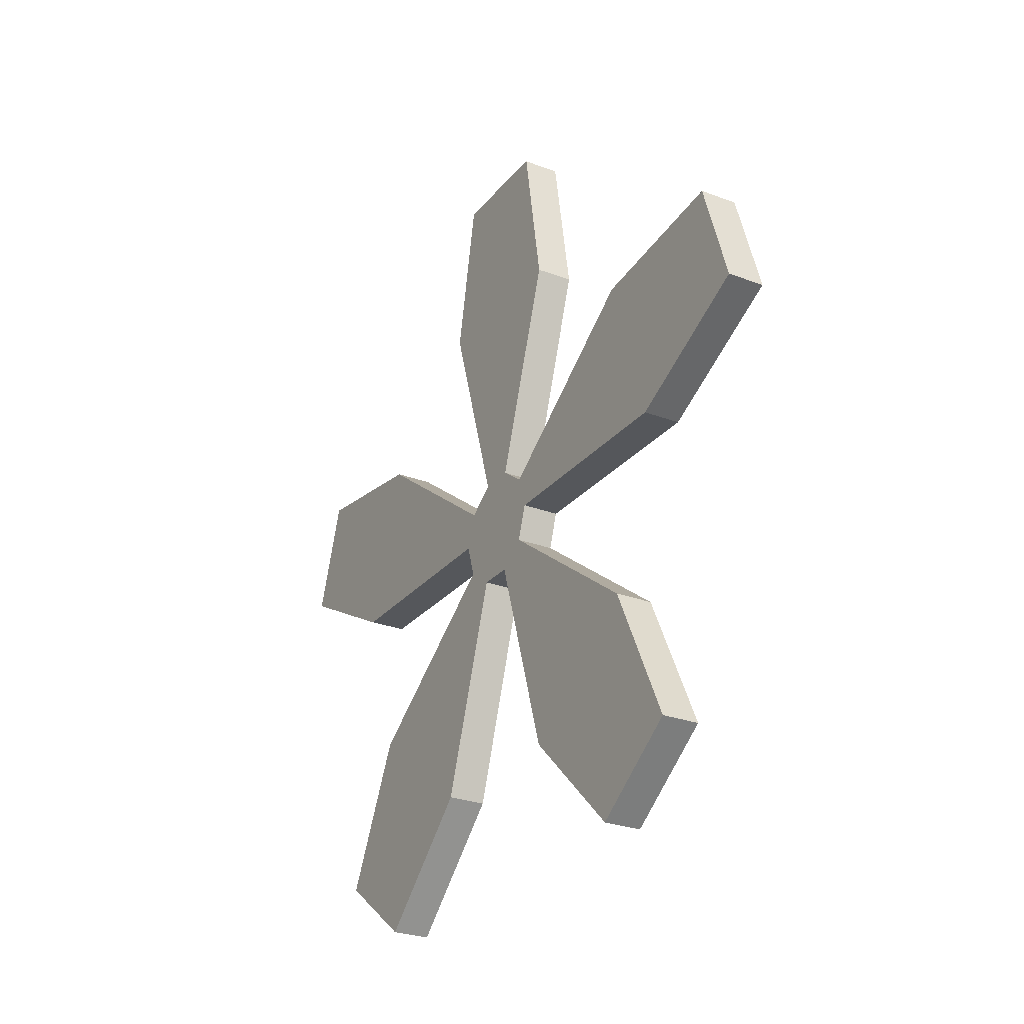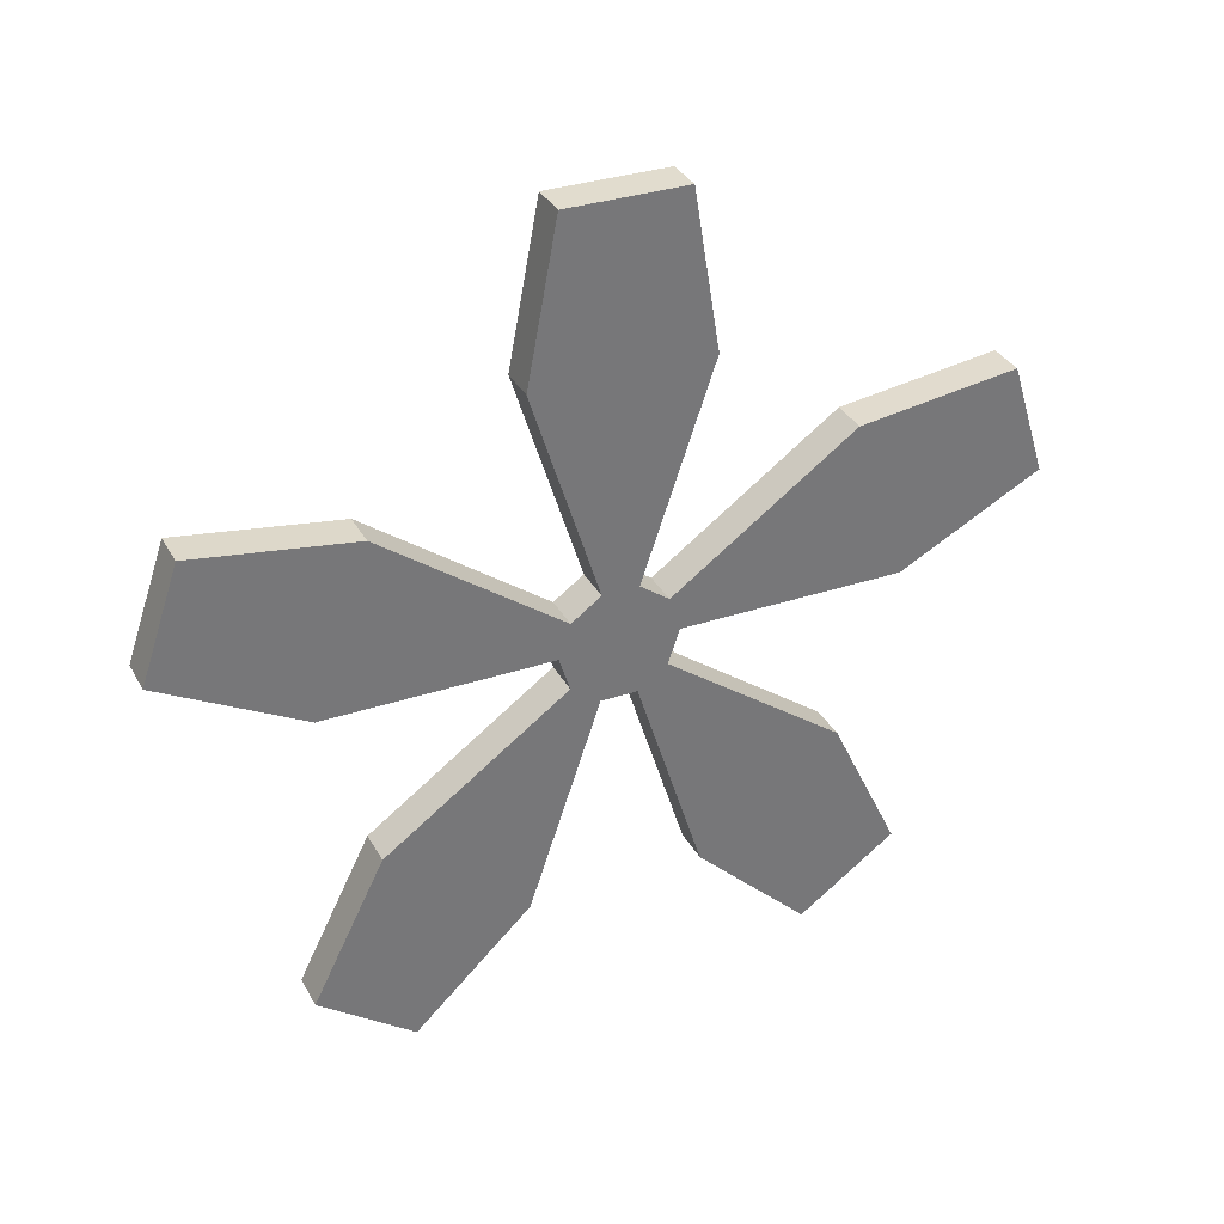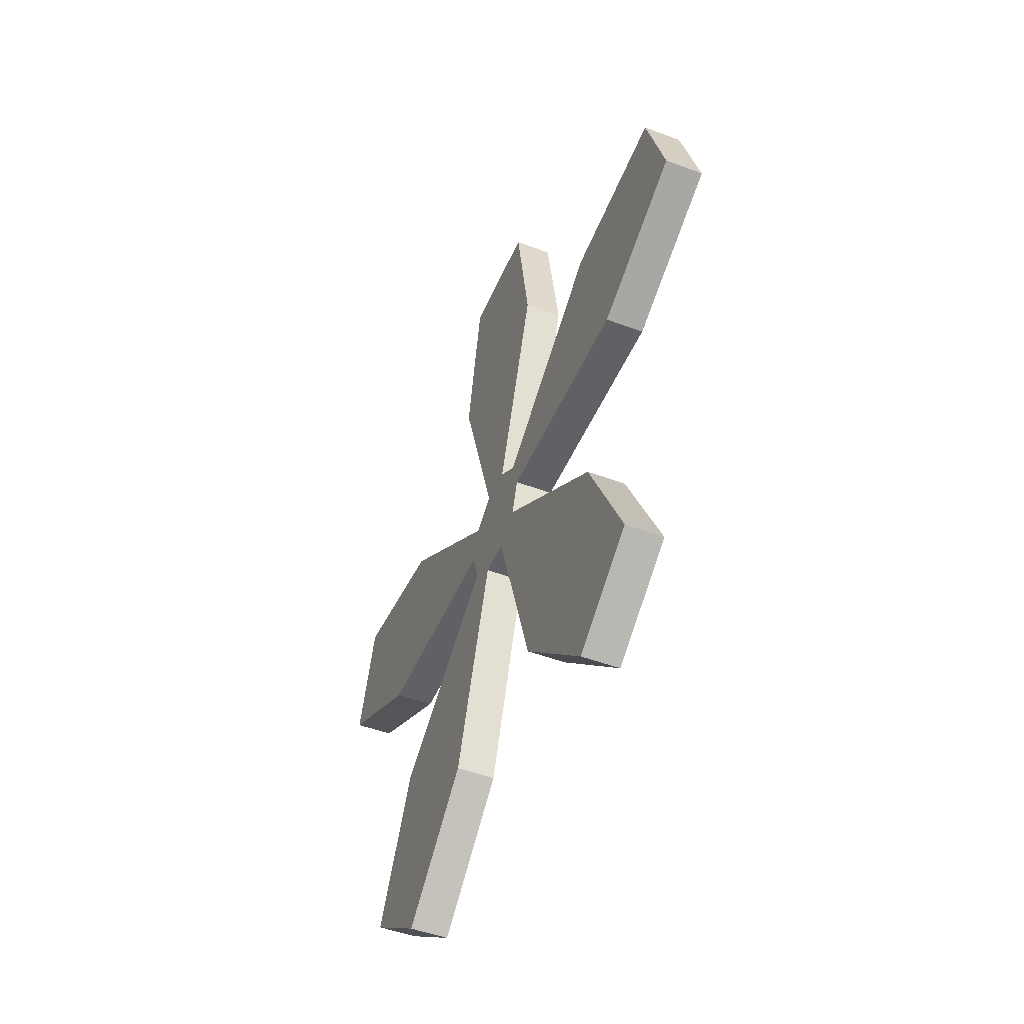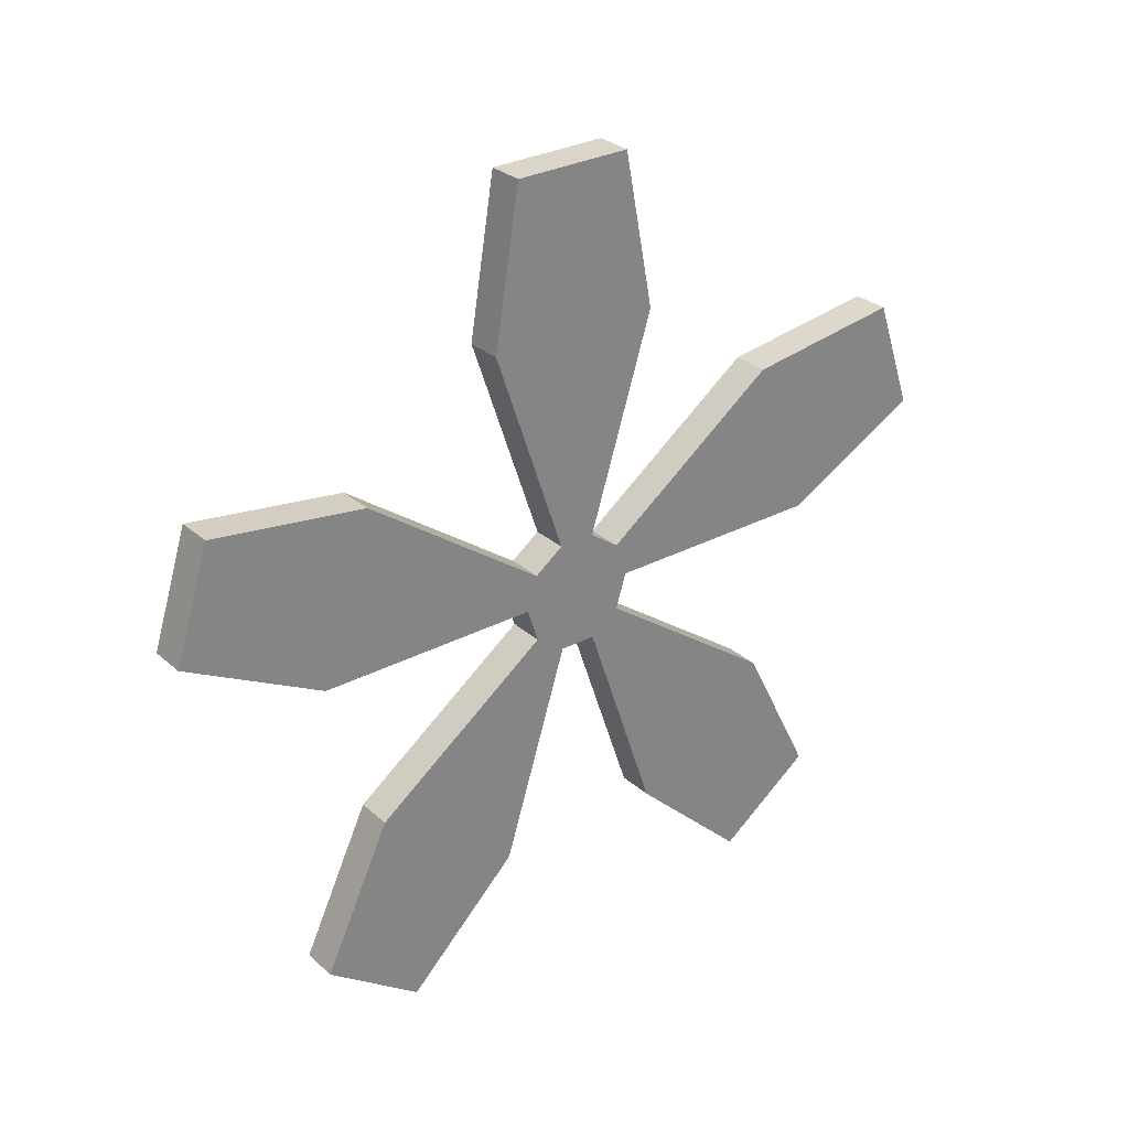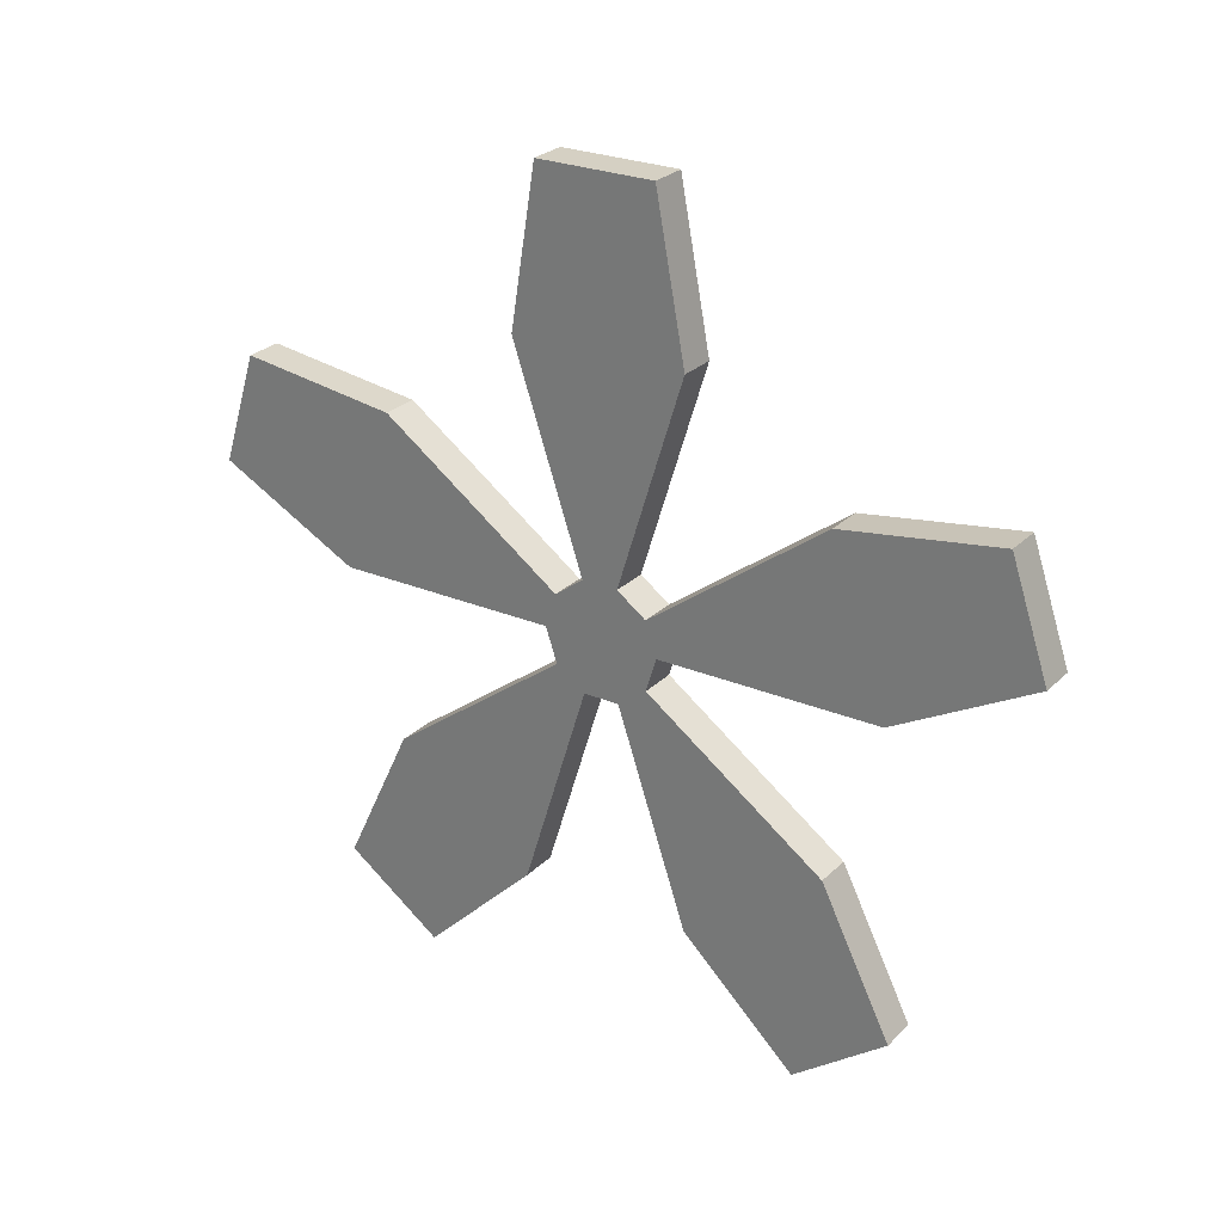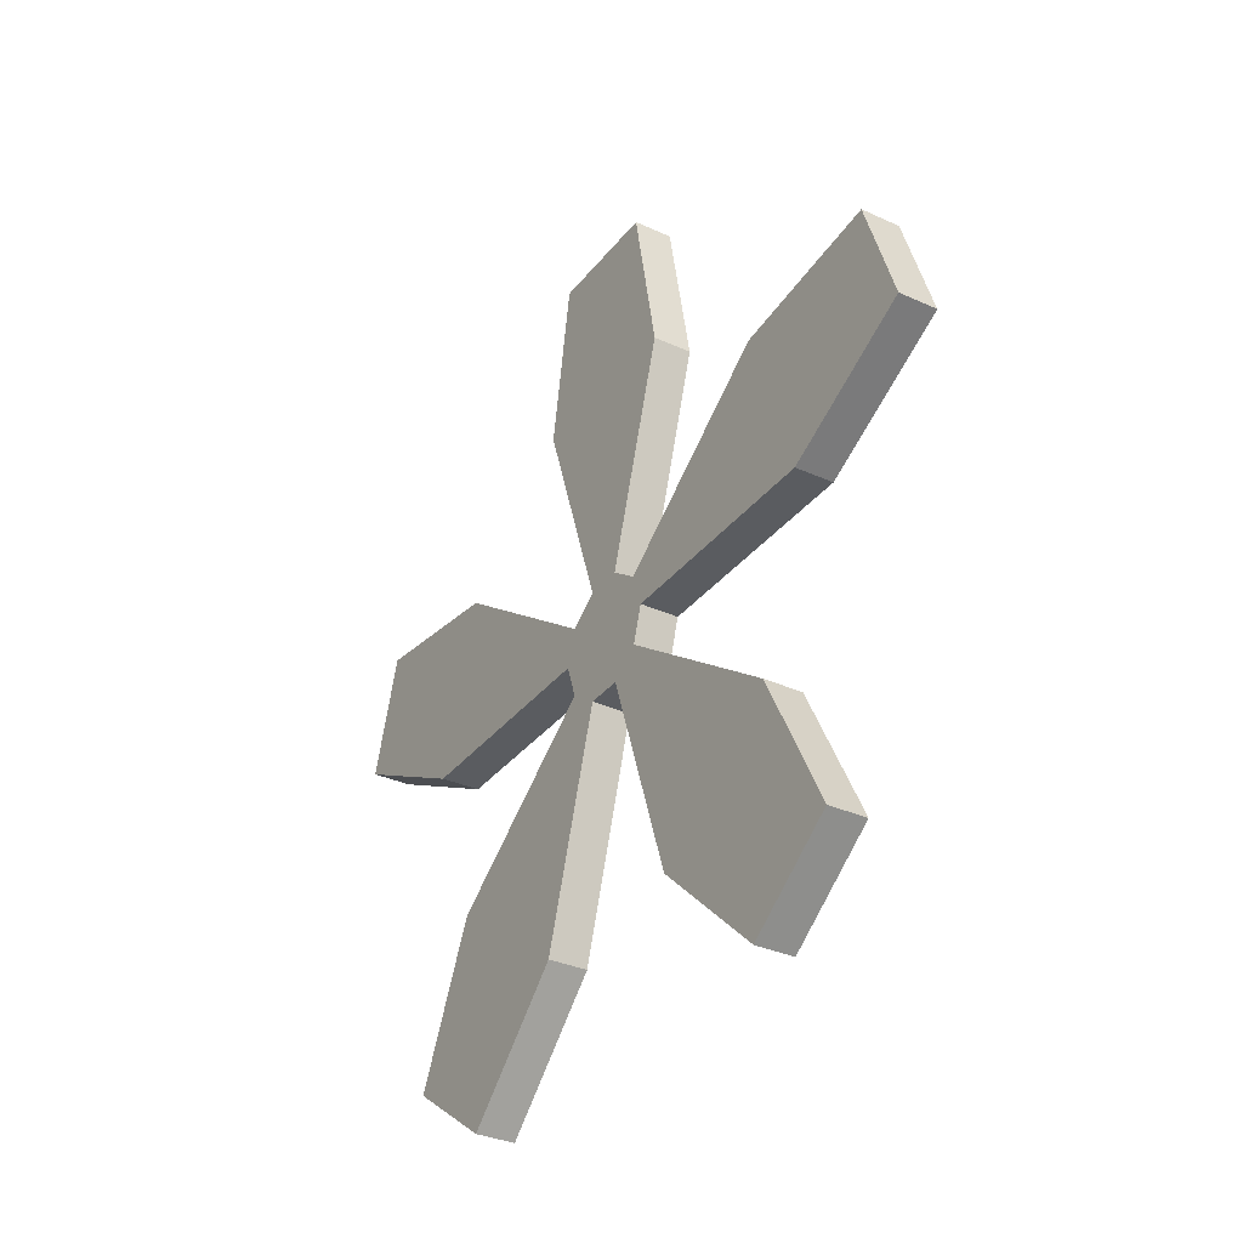
<metadata>
{"format":"obj","ext":"obj","renderer":"f3d","projection":"perspective","resolution":1024,"background":"white","views":[{"elev":-27.5,"azim":177.7,"up":"+Y"},{"elev":34.2,"azim":92.7,"up":"+Y"},{"elev":-49.0,"azim":-174.8,"up":"+Y"},{"elev":28.8,"azim":-99.7,"up":"+Y"},{"elev":26.7,"azim":-27.9,"up":"+Y"},{"elev":-33.0,"azim":-4.4,"up":"+Y"}]}
</metadata>
<code>
v  -9.896 81.86 -18.77
v  -17.41 81.66 -33.02
v  -15.04 81.66 -34.27
v  -7.525 81.86 -20.02
v  -22.2 86.96 -42.11
v  -19.83 86.96 -43.36
v  -21.02 95.12 -39.86
v  -18.65 95.12 -41.11
v  -15.67 93.67 -29.72
v  -13.3 93.67 -30.97
v  -9.534 84.36 -18.08
v  -7.163 84.36 -19.33
v  -8.557 85.92 -16.23
v  -6.186 85.92 -17.48
v  -10.97 101.2 -20.8
v  -8.6 101.2 -22.06
v  -10.1 112.6 -19.15
v  -7.729 112.6 -20.4
v  -6.112 112.7 -11.59
v  -3.741 112.7 -12.84
v  -5.106 101.3 -9.682
v  -2.735 101.3 -10.93
v  -7.338 85.96 -13.91
v  -4.967 85.96 -15.17
v  -6.343 84.45 -12.03
v  -3.971 84.45 -13.28
v  -0.3173 94.09 -0.6
v  2.054 94.09 -1.85
v  5.011 95.84 9.505
v  7.382 95.84 8.255
v  6.292 87.74 11.93
v  8.663 87.74 10.68
v  1.566 82.18 2.972
v  3.937 82.18 1.722
v  -5.951 81.97 -11.29
v  -3.58 81.97 -12.54
v  -6.313 79.48 -11.97
v  -3.942 79.48 -13.22
v  -0.1753 70.17 -0.3307
v  2.196 70.17 -1.581
v  2.247 59.84 4.263
v  4.618 59.84 3.013
v  -0.9496 54.73 -1.799
v  1.422 54.73 -3.05
v  -4.876 62.65 -9.246
v  -2.505 62.65 -10.5
v  -7.29 77.91 -13.82
v  -4.919 77.91 -15.07
v  -8.509 77.88 -16.14
v  -6.138 77.88 -17.39
v  -10.74 62.49 -20.37
v  -8.37 62.49 -21.62
v  -14.57 54.36 -27.64
v  -12.2 54.36 -28.89
v  -17.83 59.3 -33.81
v  -15.46 59.3 -35.06
v  -15.53 69.75 -29.45
v  -13.16 69.75 -30.7
v  -9.505 79.39 -18.02
v  -7.133 79.39 -19.27
v  -9.529 83.53 -18.07
v  -8.188 85.68 -15.53
v  -15.79 93.02 -29.94
v  -20.8 94.39 -39.44
v  -21.83 87.3 -41.39
v  -17.34 82.33 -32.88
v  -9.673 82.54 -18.34
v  -6.679 79.21 -12.67
v  -0.4194 69.72 -0.7937
v  -7.067 78.59 -13.4
v  -4.605 63.02 -8.732
v  -6.182 82.64 -11.72
v  1.484 82.85 2.816
v  -0.1929 93.45 -0.3641
v  -6.338 83.62 -12.02
v  -7.064 81.23 -13.4
v  -9.136 79.14 -17.32
v  -8.74 78.54 -16.57
v  -7.912 79.87 -15
v  -8.829 81.26 -16.74
v  -15.28 69.31 -28.98
v  -11.02 62.85 -20.89
v  -17.43 59.52 -33.06
v  -14.61 55.23 -27.7
v  -7.704 85.69 -14.61
v  -5.428 101.4 -10.29
v  -10.65 101.2 -20.2
v  -7.515 83.59 -14.25
v  -8.495 83.56 -16.11
v  -6.37 112 -12.08
v  -9.834 111.9 -18.65
v  1.85 60.05 3.51
v  -0.9264 55.6 -1.755
v  5.912 88.05 11.21
v  4.799 95.09 9.104
g propeller
f 1 2 3 4
f 2 5 6 3
f 5 7 8 6
f 7 9 10 8
f 9 11 12 10
f 11 13 14 12
f 13 15 16 14
f 15 17 18 16
f 17 19 20 18
f 19 21 22 20
f 21 23 24 22
f 23 25 26 24
f 25 27 28 26
f 27 29 30 28
f 29 31 32 30
f 31 33 34 32
f 33 35 36 34
f 35 37 38 36
f 37 39 40 38
f 39 41 42 40
f 41 43 44 42
f 43 45 46 44
f 45 47 48 46
f 47 49 50 48
f 49 51 52 50
f 51 53 54 52
f 53 55 56 54
f 55 57 58 56
f 57 59 60 58
f 59 1 4 60
f 14 26 38 60
f 3 6 8 10
f 12 4 3 10
f 14 60 4 12
f 50 52 58 60
f 38 48 50 60
f 54 56 58 52
f 26 28 34 36
f 11 61 62 13
f 40 46 48 38
f 40 42 44 46
f 26 36 38
f 9 63 61 11
f 30 32 34 28
f 18 20 22 16
f 14 24 26
f 22 24 14 16
f 7 64 63 9
f 5 65 64 7
f 2 66 65 5
f 1 67 66 2
f 37 68 69 39
f 70 71 69 68
f 72 73 74 75
f 76 68 72
f 77 78 79 80
f 81 82 78 77
f 81 83 84 82
f 61 63 66 67
f 85 86 87 62
f 59 77 67 1
f 63 64 65 66
f 57 81 77 59
f 55 83 81 57
f 53 84 83 55
f 72 75 88 76
f 79 78 70
f 89 62 61
f 89 80 79
f 90 91 87 86
f 89 61 67 80
f 77 80 67
f 76 79 70 68
f 88 75 85
f 85 62 89 88
f 92 69 71 93
f 94 95 74 73
f 51 82 84 53
f 49 78 82 51
f 47 70 78 49
f 45 71 70 47
f 43 93 71 45
f 41 92 93 43
f 39 69 92 41
f 79 76 88 89
f 35 72 68 37
f 33 73 72 35
f 31 94 73 33
f 29 95 94 31
f 27 74 95 29
f 25 75 74 27
f 23 85 75 25
f 21 86 85 23
f 19 90 86 21
f 17 91 90 19
f 15 87 91 17
f 13 62 87 15

</code>
